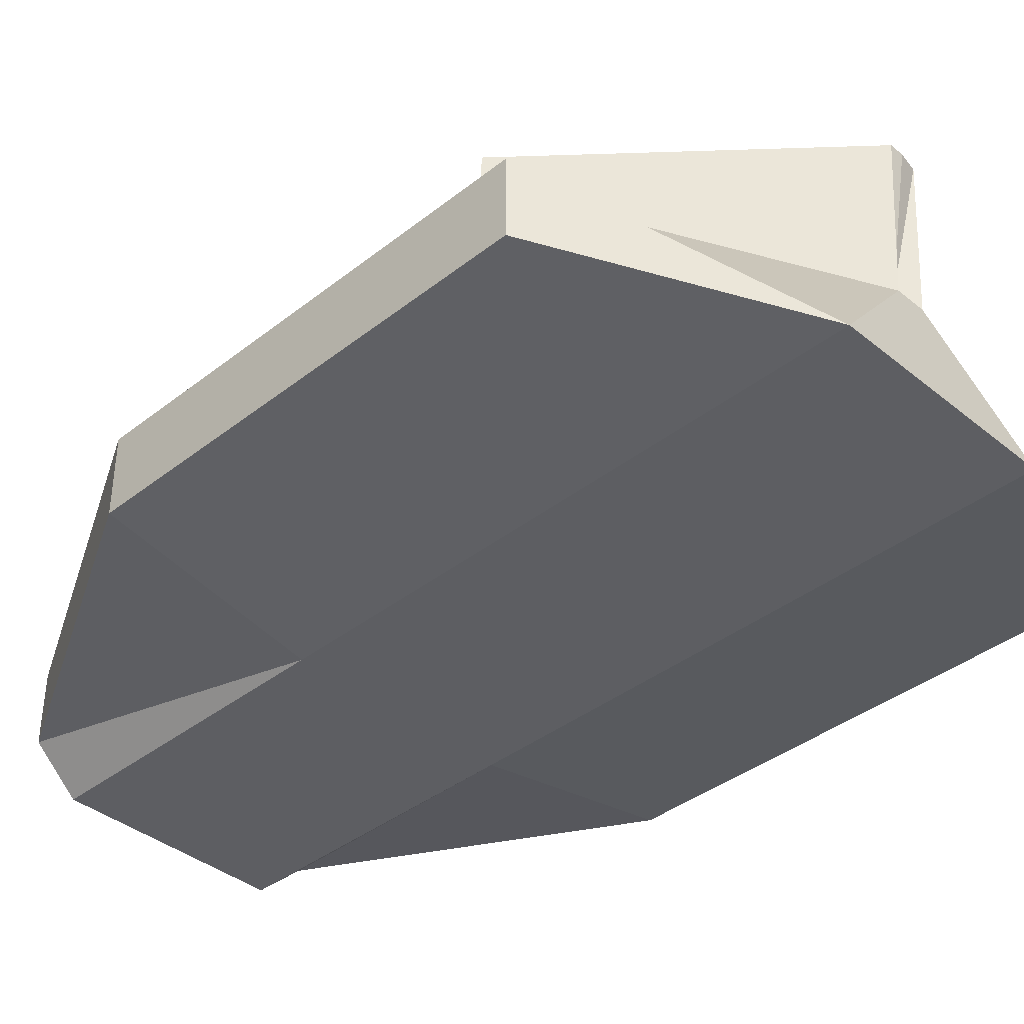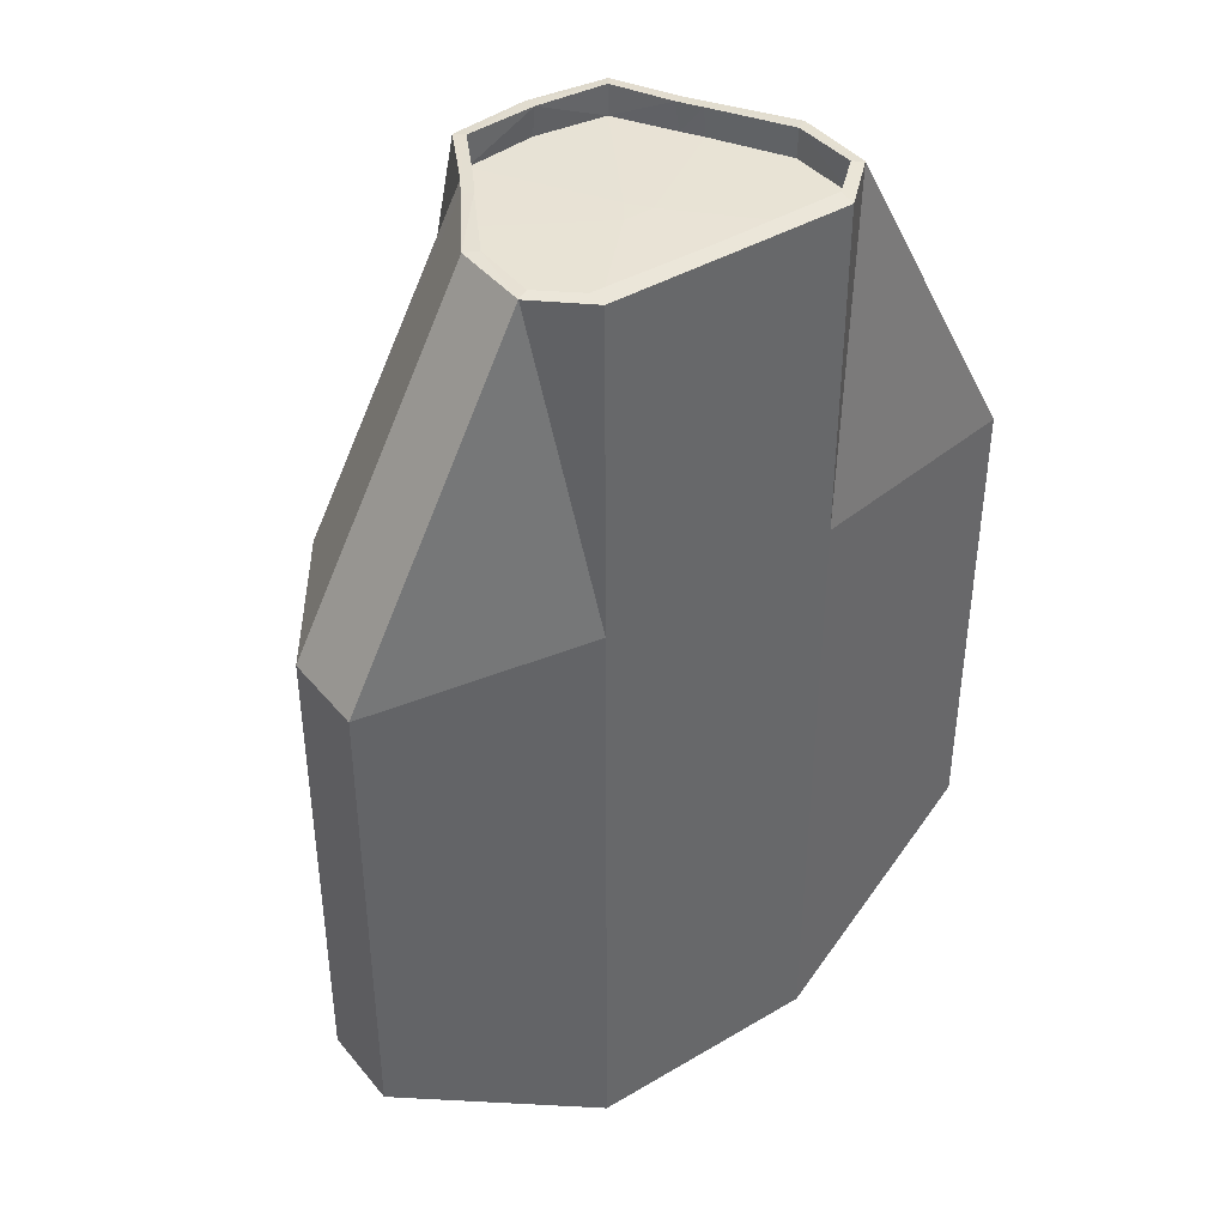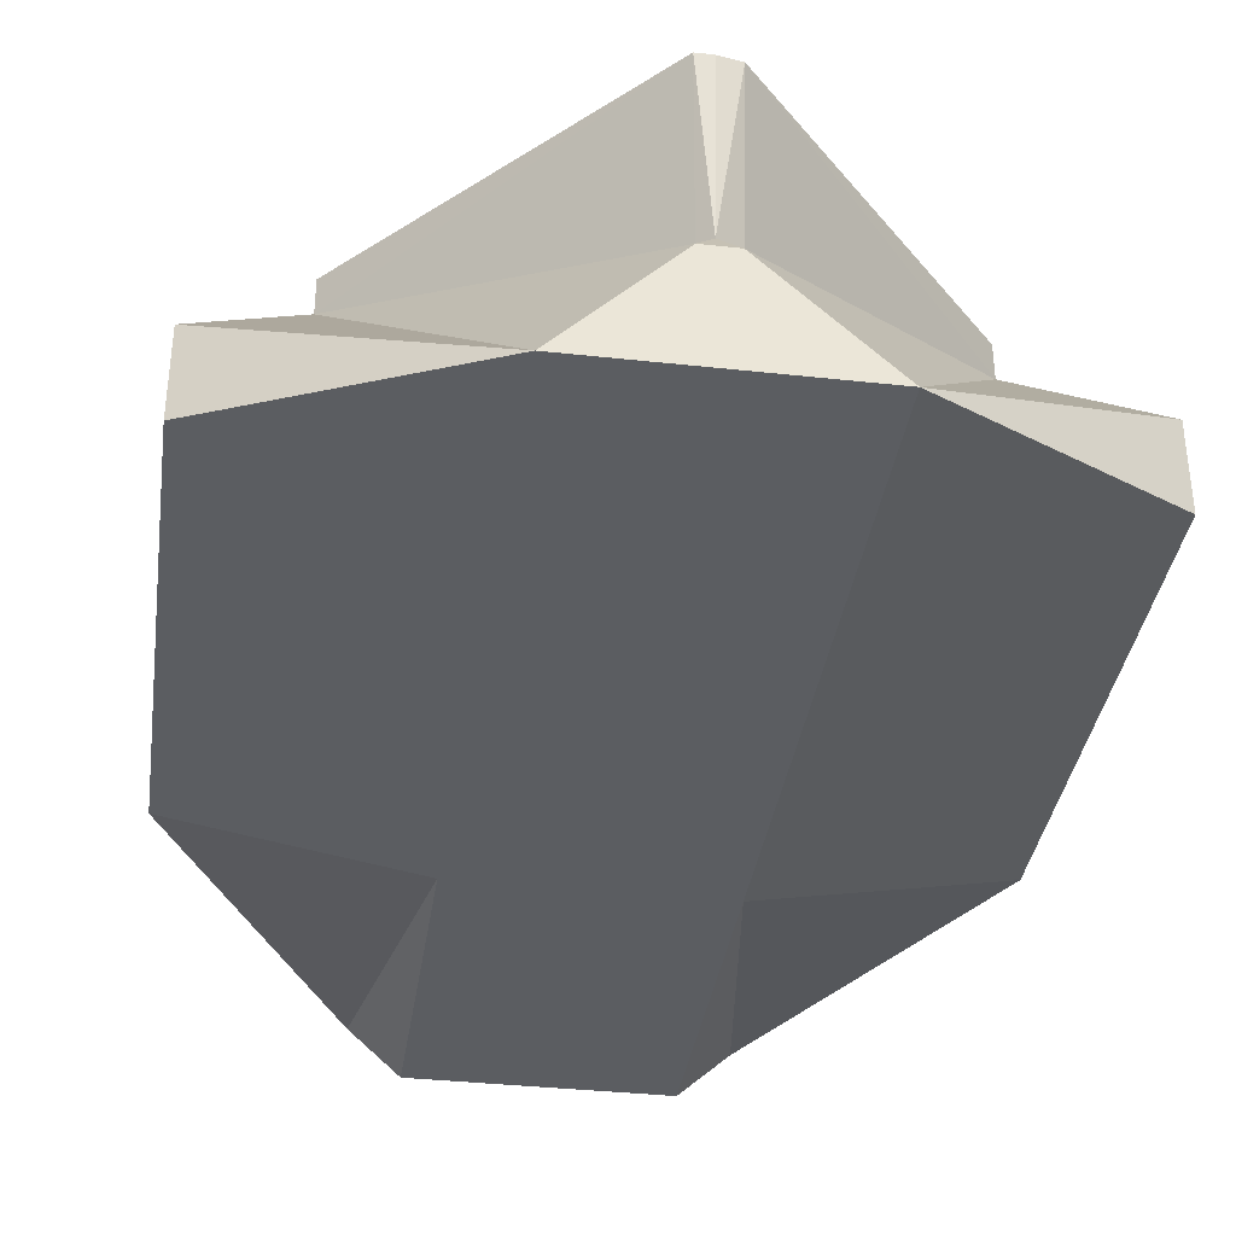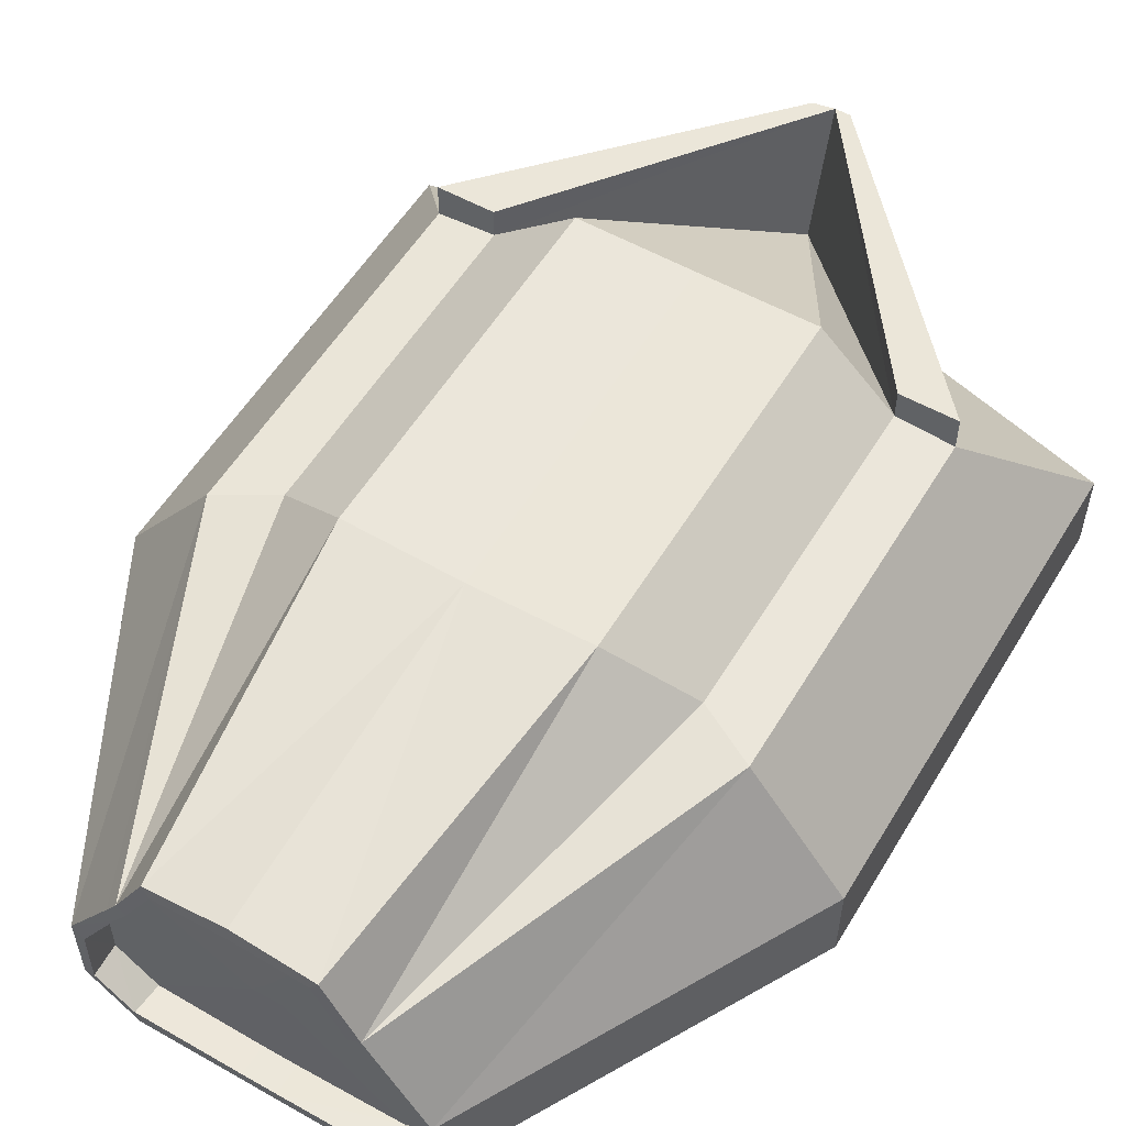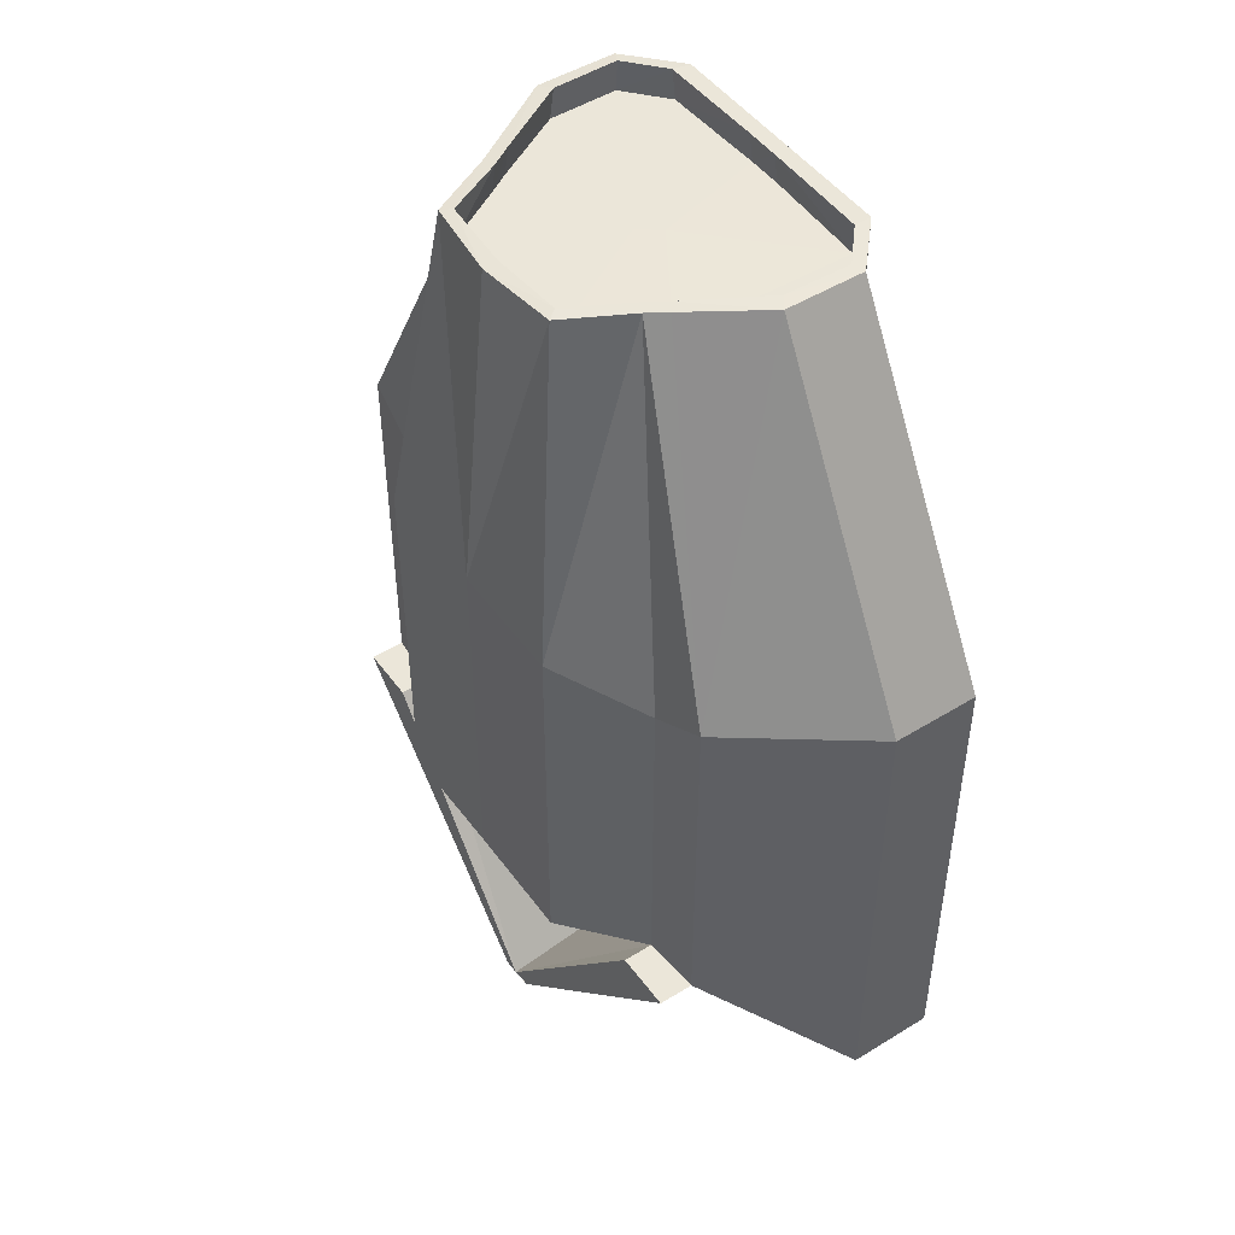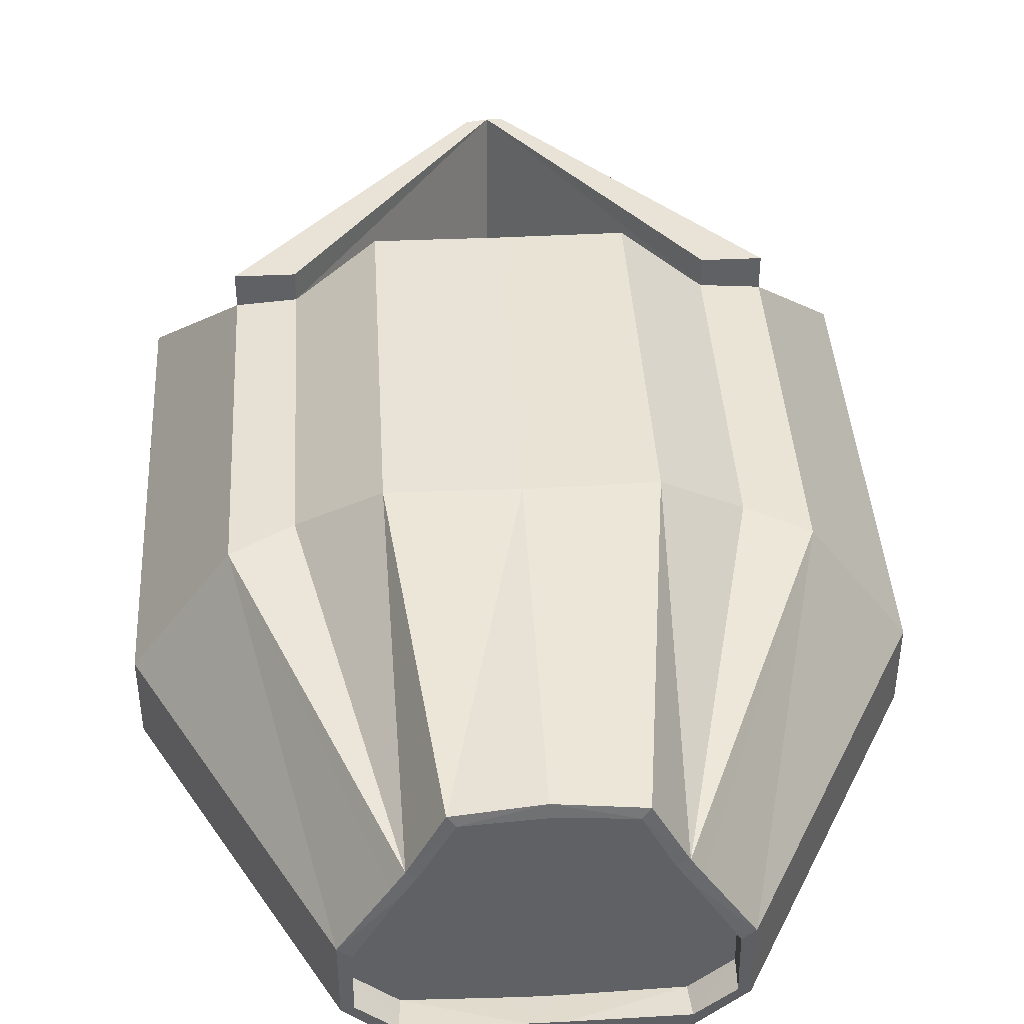
<metadata>
{"format":"obj","ext":"obj","renderer":"f3d","projection":"perspective","resolution":1024,"background":"white","views":[{"elev":-38.9,"azim":134.5,"up":"+Y"},{"elev":41.2,"azim":-35.7,"up":"+Z"},{"elev":-36.2,"azim":171.8,"up":"+Y"},{"elev":55.2,"azim":30.7,"up":"+Y"},{"elev":48.1,"azim":-124.6,"up":"+Z"},{"elev":41.4,"azim":-3.4,"up":"+Y"}]}
</metadata>
<code>
o Torreta_Cube.007
v 0.002083 1 3.274
v 0.5473 0.9341 3.274
v 0.774 0.504 3.274
v 0.8382 -0.9624 3.274
v 0.8548 0.3766 3.274
v 1.173 -0.1192 3.274
v 1.173 -0.66 3.274
v 0.1061 -0.9624 3.274
v -0.5432 0.9341 3.274
v -0.7698 0.504 3.274
v -0.834 -0.9624 3.274
v -0.8506 0.3766 3.274
v -1.169 -0.1192 3.274
v -1.169 -0.66 3.274
v -0.1025 -0.9624 3.274
v 0.002083 1.216 0.9861
v 0.8216 1.22 0.9756
v 1.363 0.8051 0.7611
v 1.761 0.7736 0.9695
v 2.404 -0.1176 0.959
v 2.404 -0.6964 0.959
v 0.8382 -0.9624 0.9695
v 0.1135 -0.9624 0.959
v -0.8175 1.22 0.9756
v -1.359 0.8051 0.7611
v -1.756 0.7736 0.9695
v -2.4 -0.1176 0.959
v -2.4 -0.6964 0.959
v -0.834 -0.9624 0.9695
v -0.1093 -0.9624 0.959
v 0.002083 1.216 -1.569
v 0.8216 1.22 -1.569
v 1.363 0.8051 -1.518
v 0.002083 0.0173 -3.141
v 1.761 0.7736 -1.518
v 2.404 -0.1176 -2.359
v 2.404 -0.6964 -2.359
v 0.8382 -0.9624 -3.375
v 0.1135 -0.1234 -3.242
v 0.1135 -0.9624 -3.375
v -0.8175 1.22 -1.569
v -1.359 0.8051 -1.518
v -1.756 0.7736 -1.518
v -2.4 -0.1176 -2.359
v -2.4 -0.6964 -2.359
v -0.834 -0.9624 -3.375
v -0.1093 -0.1234 -3.242
v -0.1093 -0.9624 -3.375
v 0.002068 0.9012 3.285
v 0.4947 0.8656 3.285
v 0.6919 0.475 3.285
v 0.849 -0.8384 3.285
v 0.7877 0.3235 3.285
v 1.087 -0.1771 3.285
v 1.096 -0.6247 3.285
v 0.118 -0.8503 3.285
v -0.4906 0.8656 3.285
v -0.7012 0.475 3.285
v -0.8448 -0.8384 3.285
v -0.7969 0.3235 3.285
v -1.083 -0.1771 3.285
v -1.092 -0.6247 3.285
v -0.1145 -0.8502 3.285
v 0.002174 0.9285 3.072
v 0.4958 0.8676 3.072
v 0.7289 0.4761 3.072
v 0.8367 -0.8539 3.072
v 0.8152 0.3374 3.072
v 1.097 -0.1553 3.072
v 1.105 -0.6205 3.072
v 0.118 -0.8781 3.072
v -0.4915 0.8676 3.072
v -0.7379 0.4762 3.072
v -0.8325 -0.8539 3.072
v -0.8242 0.3375 3.072
v -1.093 -0.1553 3.072
v -1.101 -0.6205 3.072
v -0.1145 -0.8792 3.072
v 0.002255 0.02616 3.083
v 0.1061 -0.115 3.083
v -0.1025 -0.1195 3.083
v 1.363 1.011 -1.518
v 0.01552 1.011 -3.329
v 1.761 1.011 -1.518
v 0.1211 1.011 -3.329
v -1.359 1.011 -1.518
v -1.756 1.011 -1.518
v -0.1303 1.011 -3.301
f 7 20 6
f 9 16 24
f 6 19 5
f 15 29 30
f 3 17 2
f 2 16 1
f 10 26 12
f 14 29 11
f 14 27 28
f 8 22 4
f 18 35 33
f 29 45 46
f 23 38 22
f 27 45 28
f 27 43 44
f 18 32 17
f 25 43 26
f 17 31 16
f 30 46 48
f 25 41 42
f 8 30 15
f 10 24 25
f 7 22 21
f 3 19 18
f 13 26 27
f 34 32 33
f 38 36 37
f 38 39 35
f 34 88 83
f 34 41 31
f 46 44 43
f 46 47 48
f 42 83 86
f 39 48 40
f 39 47 34
f 23 48 30
f 20 35 19
f 21 36 20
f 24 31 41
f 22 37 21
f 4 56 8
f 14 59 62
f 14 61 13
f 15 56 8
f 7 52 4
f 13 60 12
f 7 54 55
f 10 57 9
f 6 53 54
f 1 57 49
f 12 58 10
f 11 63 59
f 3 50 51
f 3 53 5
f 1 50 2
f 53 66 68
f 51 65 66
f 63 74 59
f 60 73 58
f 49 72 64
f 53 69 54
f 58 72 57
f 54 70 55
f 60 76 75
f 52 70 67
f 63 71 56
f 61 77 76
f 59 77 62
f 56 67 71
f 49 65 50
f 71 81 80
f 73 81 79
f 66 80 68
f 80 79 81
f 76 74 75
f 81 74 78
f 67 69 68
f 67 80 71
f 72 79 64
f 79 65 64
f 85 82 84
f 88 86 83
f 33 83 34
f 33 84 82
f 43 88 47
f 42 87 43
f 34 85 39
f 35 85 84
f 7 21 20
f 9 1 16
f 6 20 19
f 15 11 29
f 3 18 17
f 2 17 16
f 10 25 26
f 14 28 29
f 14 13 27
f 8 23 22
f 18 19 35
f 29 28 45
f 23 40 38
f 27 44 45
f 27 26 43
f 18 33 32
f 25 42 43
f 17 32 31
f 30 29 46
f 25 24 41
f 8 23 30
f 10 9 24
f 7 4 22
f 3 5 19
f 13 12 26
f 34 31 32
f 38 35 36
f 38 40 39
f 34 47 88
f 34 42 41
f 46 45 44
f 46 43 47
f 42 34 83
f 39 47 48
f 23 40 48
f 20 36 35
f 21 37 36
f 24 16 31
f 22 38 37
f 4 52 56
f 14 11 59
f 14 62 61
f 15 63 56
f 7 55 52
f 13 61 60
f 7 6 54
f 10 58 57
f 6 5 53
f 1 9 57
f 12 60 58
f 11 15 63
f 3 2 50
f 3 51 53
f 1 49 50
f 53 51 66
f 51 50 65
f 63 78 74
f 60 75 73
f 49 57 72
f 53 68 69
f 58 73 72
f 54 69 70
f 60 61 76
f 52 55 70
f 63 78 71
f 61 62 77
f 59 74 77
f 56 52 67
f 49 64 65
f 71 78 81
f 73 75 81
f 66 79 80
f 76 77 74
f 81 75 74
f 67 70 69
f 67 68 80
f 72 73 79
f 79 66 65
f 85 83 82
f 88 87 86
f 33 82 83
f 33 35 84
f 43 87 88
f 42 86 87
f 34 83 85
f 35 39 85

</code>
